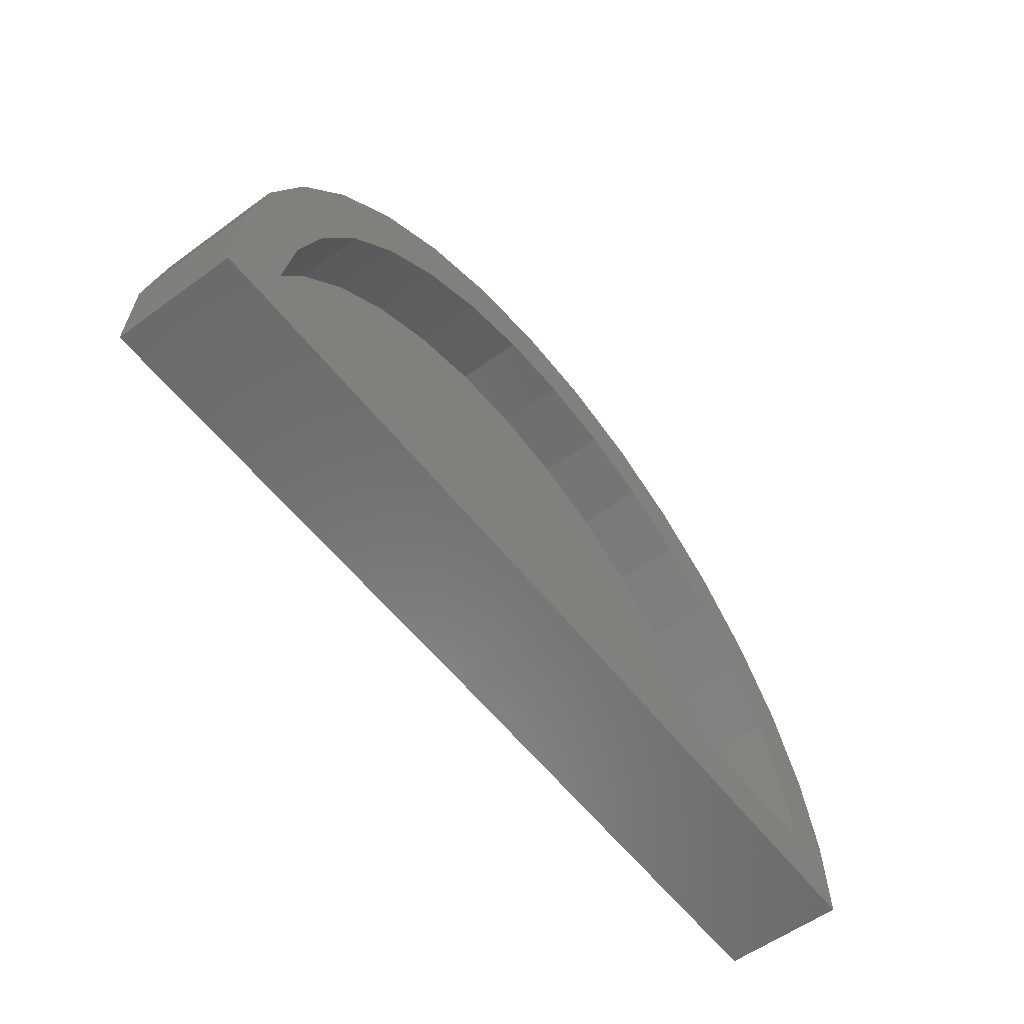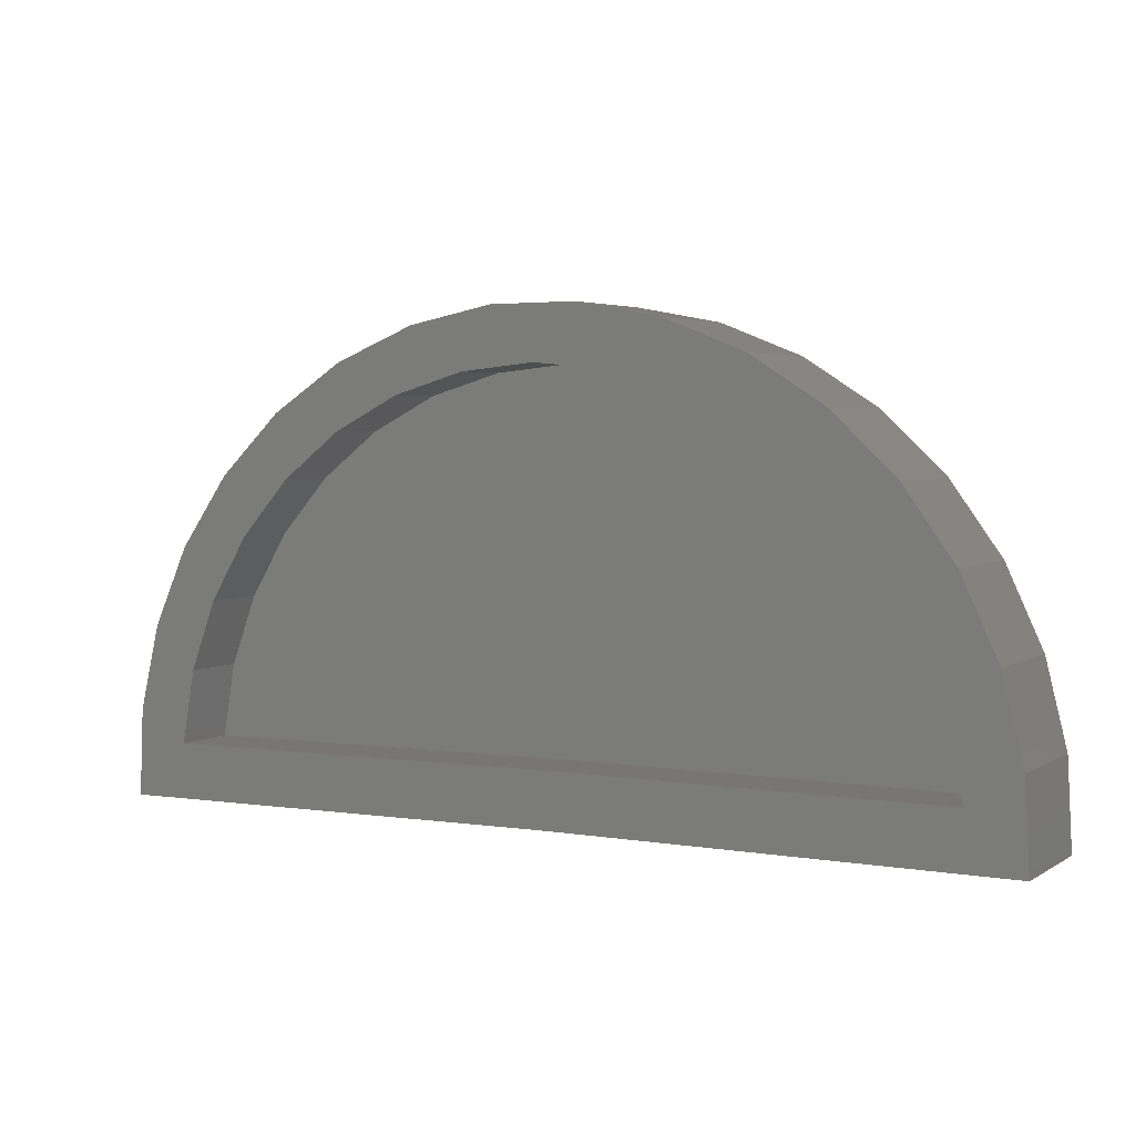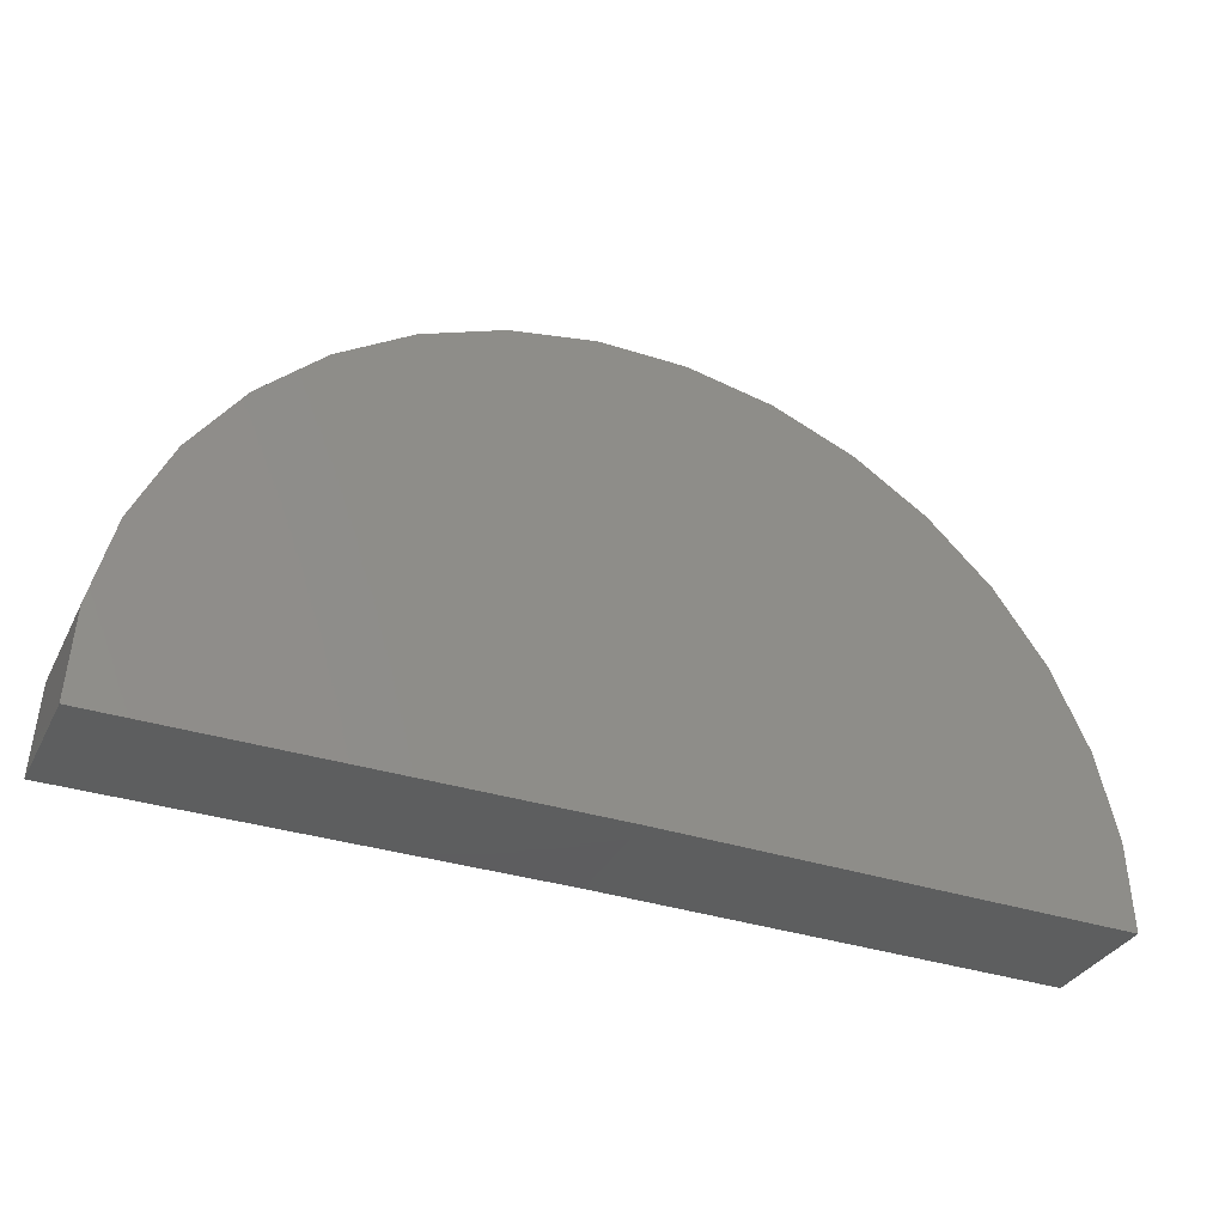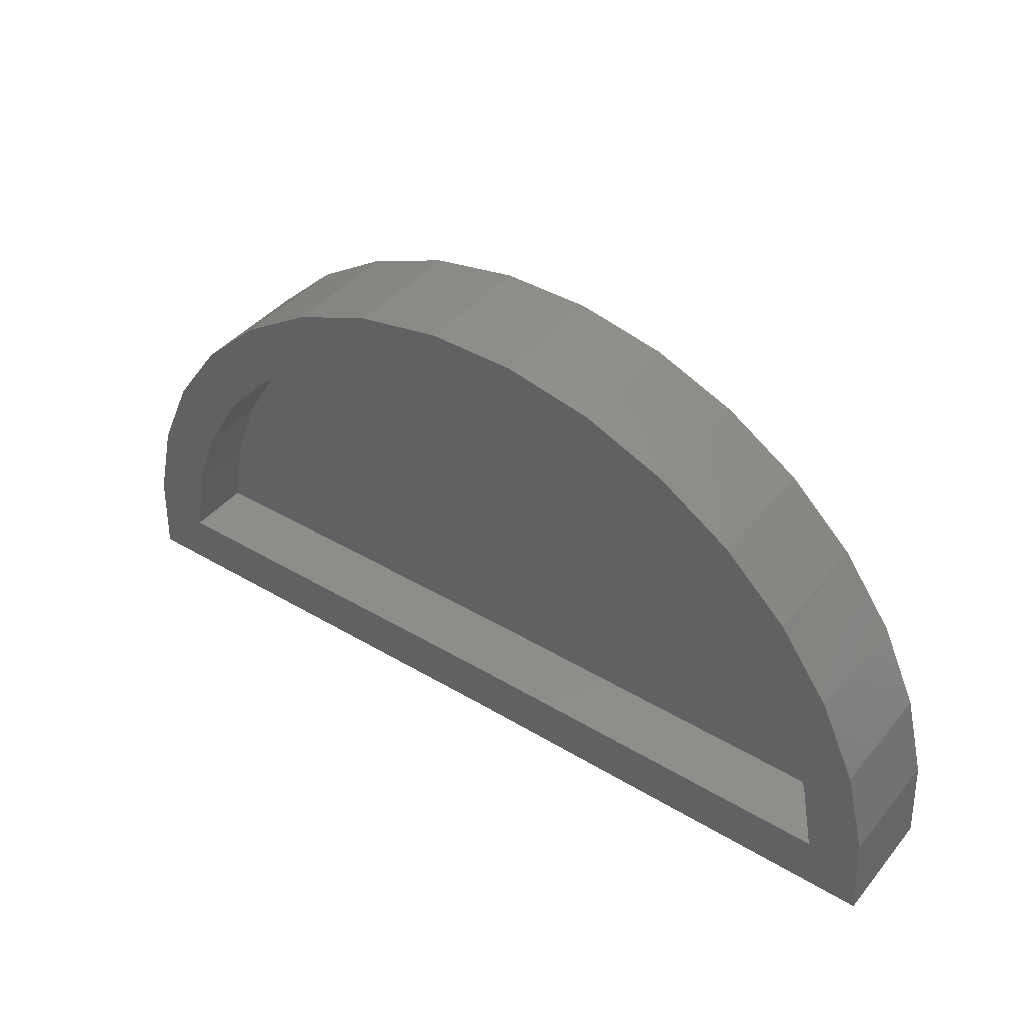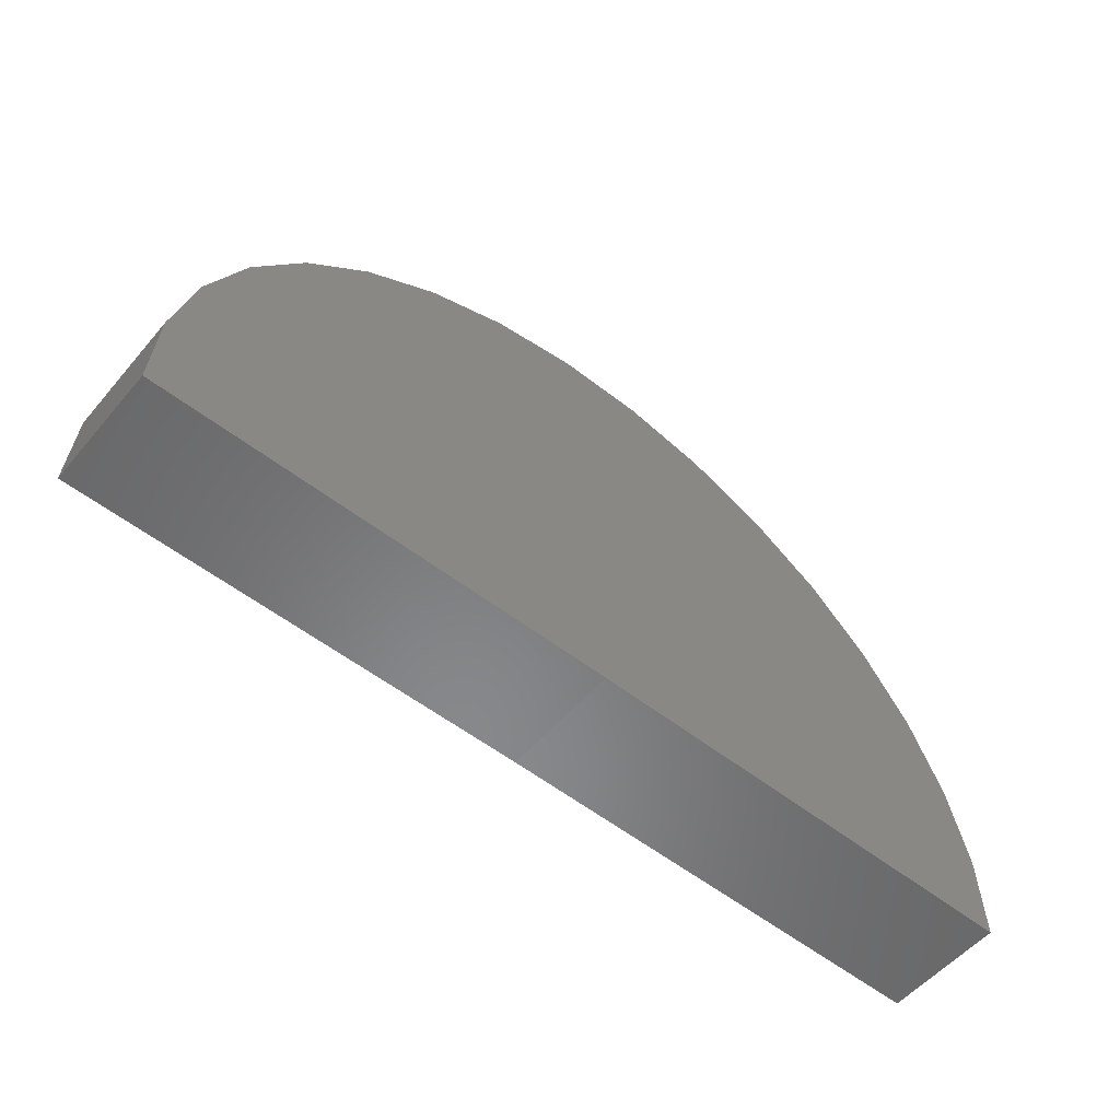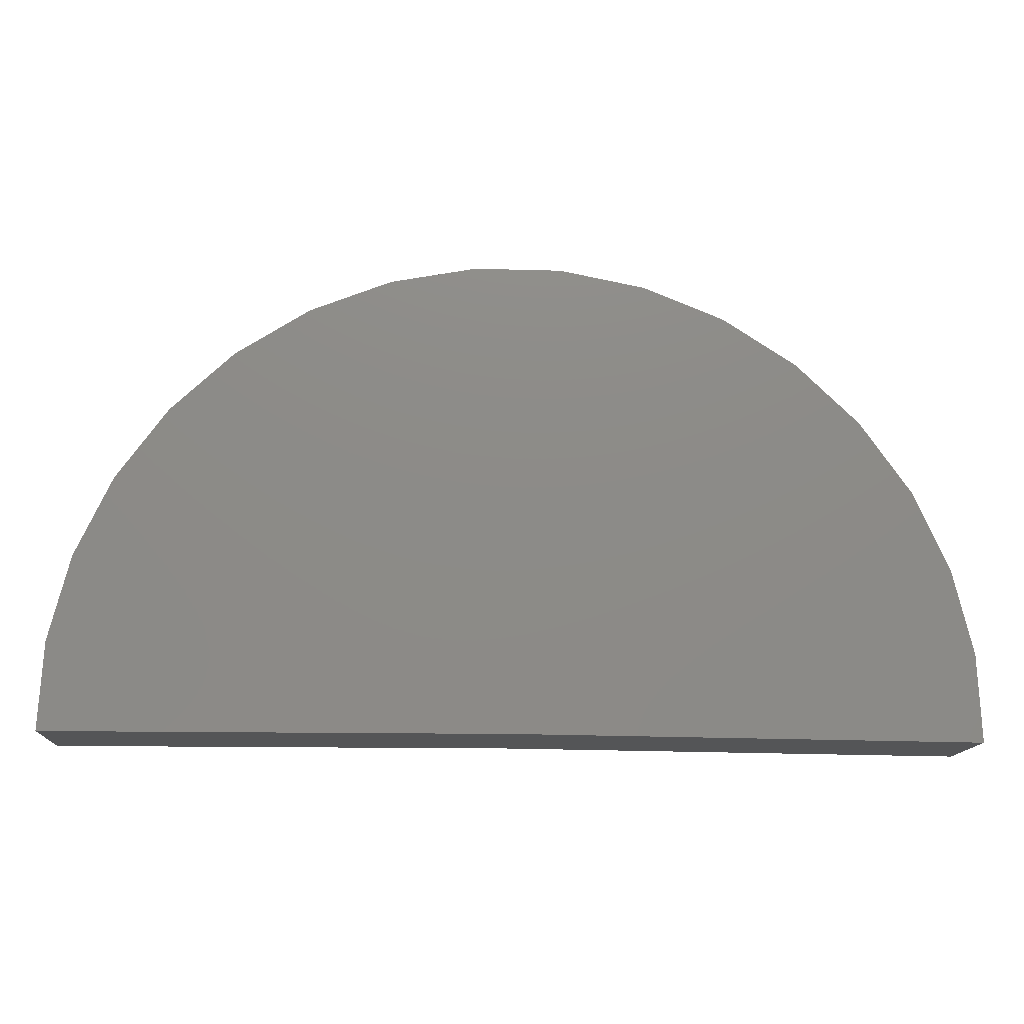
<metadata>
{"format":"stl","ext":"stl","renderer":"f3d","projection":"perspective","resolution":1024,"background":"white","views":[{"elev":-57.1,"azim":127.3,"up":"+Z"},{"elev":3.8,"azim":-151.0,"up":"+Z"},{"elev":-33.3,"azim":-23.6,"up":"+Z"},{"elev":41.8,"azim":-144.0,"up":"+Z"},{"elev":-54.6,"azim":-39.5,"up":"+Z"},{"elev":-13.5,"azim":-2.9,"up":"+Z"}]}
</metadata>
<code>
# stl→obj: 74 verts, 144 faces
v -0.03062 0.1737 -0.03125
v -0.02245 0.1737 0.1169
v 0.06535 0.1737 0.0625
v 0.7504 0.1737 0.0625
v 0.7498 0.1737 -0.03125
v 0.3966 0.1737 0.6967
v 0.5347 0.1737 0.751
v 0.6806 0.1737 0.7782
v 0.6272 0.1737 0.6764
v 0.5044 0.1737 0.6421
v 0.2712 0.1737 0.6173
v 0.9745 0.1737 0.7483
v 1.112 0.1737 0.6923
v 0.829 0.1737 0.7772
v 0.7542 0.1737 0.6875
v 0.08867 0.1737 0.1879
v 0.01359 0.1737 0.2609
v 0.1347 0.1737 0.3068
v 0.202 0.1737 0.4151
v 0.0762 0.1737 0.3954
v 0.2881 0.1737 0.5092
v 0.1631 0.1737 0.5157
v 0.39 0.1737 0.5857
v 1.53 0.1737 -0.04086
v 1.435 0.1737 0.05406
v 1.524 0.1737 0.1074
v 1.49 0.1737 0.2518
v 1.414 0.1737 0.1797
v 1.369 0.1737 0.2992
v 1.429 0.1737 0.3871
v 1.303 0.1737 0.4083
v 1.343 0.1737 0.5084
v 1.218 0.1737 0.5034
v 1.236 0.1737 0.6114
v 1.117 0.1737 0.5813
v 1.004 0.1737 0.6391
v 0.8811 0.1737 0.6749
v 0.7542 0.0625 0.6875
v 0.8811 0.0625 0.6749
v 1.004 0.0625 0.6391
v 1.117 0.0625 0.5813
v 1.218 0.0625 0.5034
v 1.303 0.0625 0.4083
v 1.369 0.0625 0.2992
v 1.414 0.0625 0.1797
v 1.435 0.0625 0.05406
v 0.6272 0.0625 0.6764
v 0.5044 0.0625 0.6421
v 0.39 0.0625 0.5857
v 0.2881 0.0625 0.5092
v 0.202 0.0625 0.4151
v 0.1347 0.0625 0.3068
v 0.08867 0.0625 0.1879
v 0.06535 0.0625 0.0625
v 0.7504 0.0625 0.0625
v 0.7498 -0.03125 -0.03125
v 1.53 -0.03125 -0.04086
v 1.524 -0.03125 0.1074
v 1.49 -0.03125 0.2518
v 1.429 -0.03125 0.3871
v 1.343 -0.03125 0.5084
v 1.236 -0.03125 0.6114
v 1.112 -0.03125 0.6923
v 0.9745 -0.03125 0.7483
v 0.829 -0.03125 0.7772
v 0.6806 -0.03125 0.7782
v -0.03062 -0.03125 -0.03125
v 0.5347 -0.03125 0.751
v 0.3966 -0.03125 0.6967
v 0.2712 -0.03125 0.6173
v 0.1631 -0.03125 0.5157
v 0.0762 -0.03125 0.3954
v 0.01359 -0.03125 0.2609
v -0.02245 -0.03125 0.1169
f 1 2 3
f 1 3 4
f 1 4 5
f 6 7 8
f 6 8 9
f 6 9 10
f 6 10 11
f 12 13 14
f 14 13 15
f 14 15 8
f 8 15 9
f 3 2 16
f 16 2 17
f 16 17 18
f 18 17 19
f 19 17 20
f 19 20 21
f 21 20 22
f 21 22 23
f 23 22 11
f 23 11 10
f 5 4 24
f 24 4 25
f 24 25 26
f 26 25 27
f 27 25 28
f 27 28 29
f 27 29 30
f 30 29 31
f 30 31 32
f 32 31 33
f 32 33 34
f 34 33 35
f 34 35 36
f 34 36 13
f 13 36 37
f 13 37 15
f 38 37 39
f 39 37 36
f 39 36 40
f 40 36 35
f 40 35 41
f 41 35 33
f 41 33 42
f 42 33 31
f 42 31 43
f 43 31 29
f 43 29 44
f 44 29 28
f 44 28 45
f 45 28 25
f 45 25 46
f 37 38 15
f 15 38 47
f 15 47 9
f 9 47 48
f 9 48 10
f 10 48 49
f 10 49 23
f 23 49 50
f 23 50 21
f 21 50 51
f 21 51 19
f 19 51 52
f 19 52 18
f 18 52 53
f 18 53 16
f 16 53 54
f 16 54 3
f 3 54 4
f 4 54 55
f 25 4 46
f 46 4 55
f 56 57 58
f 56 58 59
f 56 59 60
f 56 60 61
f 56 61 62
f 56 62 63
f 56 63 64
f 56 64 65
f 56 65 66
f 67 56 66
f 67 66 68
f 67 68 69
f 67 69 70
f 67 70 71
f 67 71 72
f 67 72 73
f 67 73 74
f 57 24 58
f 58 24 26
f 58 26 59
f 59 26 27
f 59 27 60
f 60 27 30
f 60 30 61
f 61 30 32
f 61 32 62
f 62 32 34
f 62 34 63
f 63 34 13
f 63 13 64
f 64 13 12
f 64 12 65
f 65 12 14
f 65 14 66
f 66 14 8
f 66 8 68
f 68 8 7
f 68 7 69
f 69 7 6
f 69 6 70
f 70 6 11
f 70 11 71
f 71 11 22
f 71 22 72
f 72 22 20
f 72 20 73
f 73 20 17
f 73 17 74
f 74 17 2
f 74 2 67
f 67 2 1
f 1 5 67
f 67 5 56
f 24 57 5
f 5 57 56
f 55 54 47
f 55 47 38
f 55 38 39
f 55 39 40
f 55 40 41
f 55 41 42
f 55 42 43
f 55 43 44
f 55 44 45
f 55 45 46
f 54 53 52
f 54 52 51
f 54 51 50
f 54 50 49
f 54 49 48
f 54 48 47

</code>
